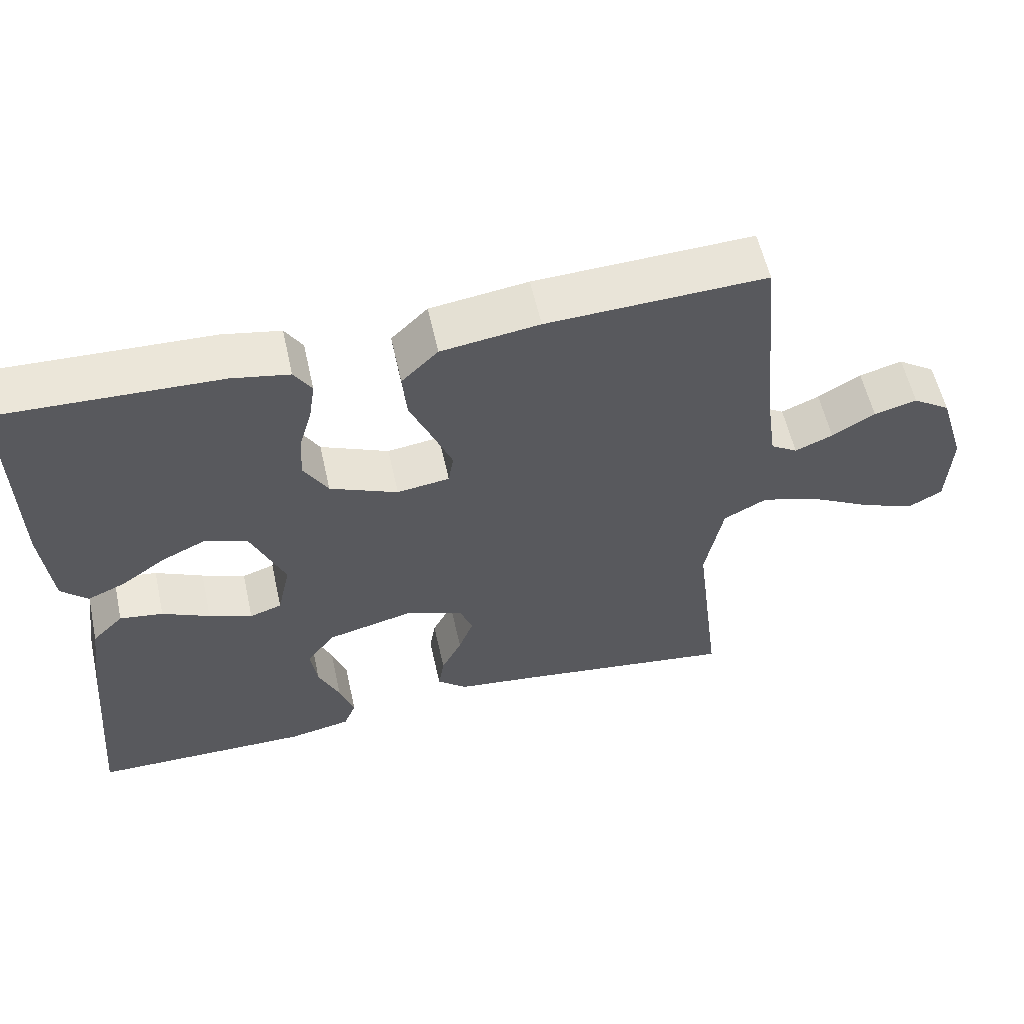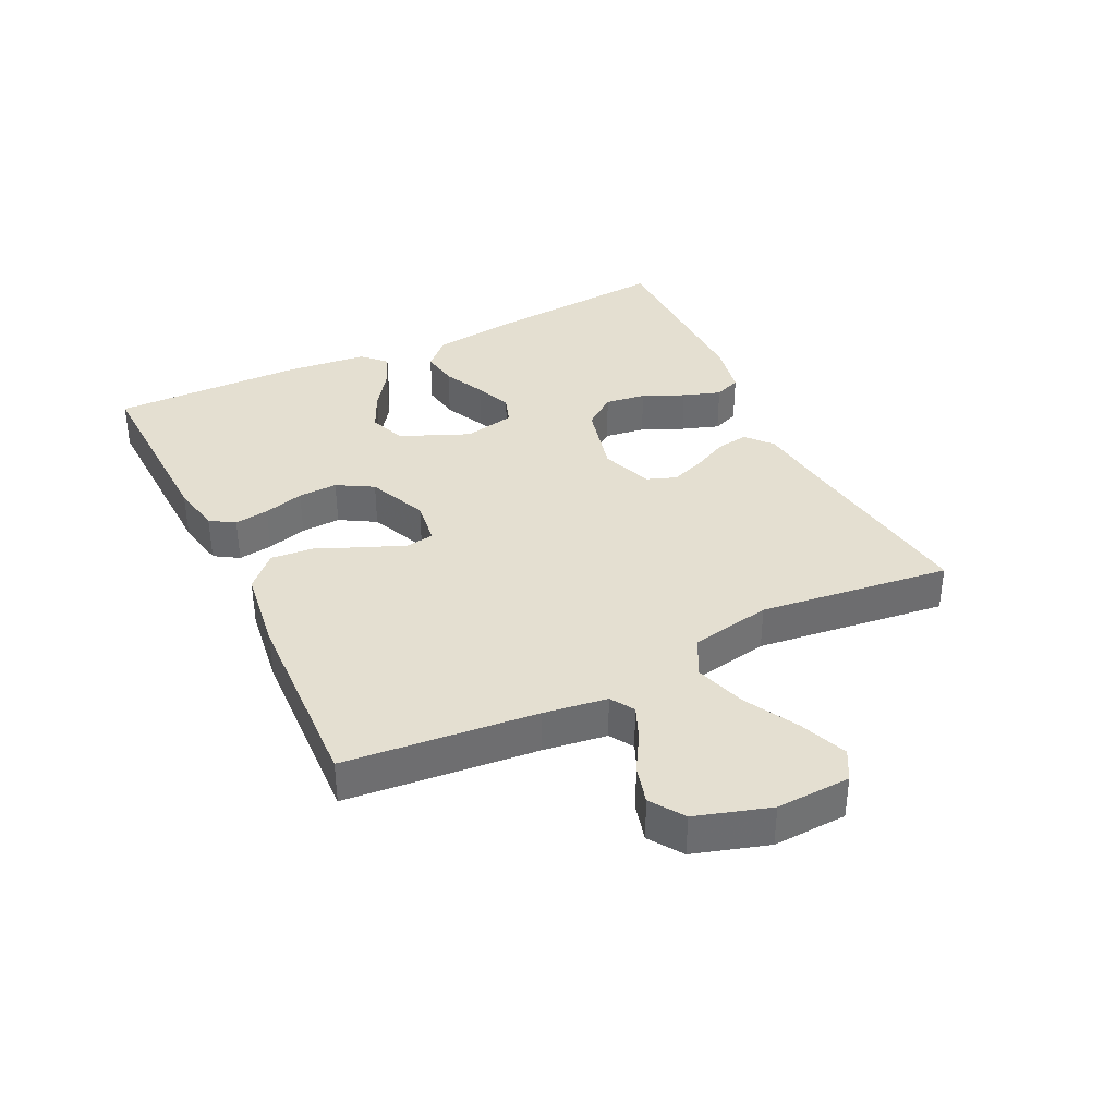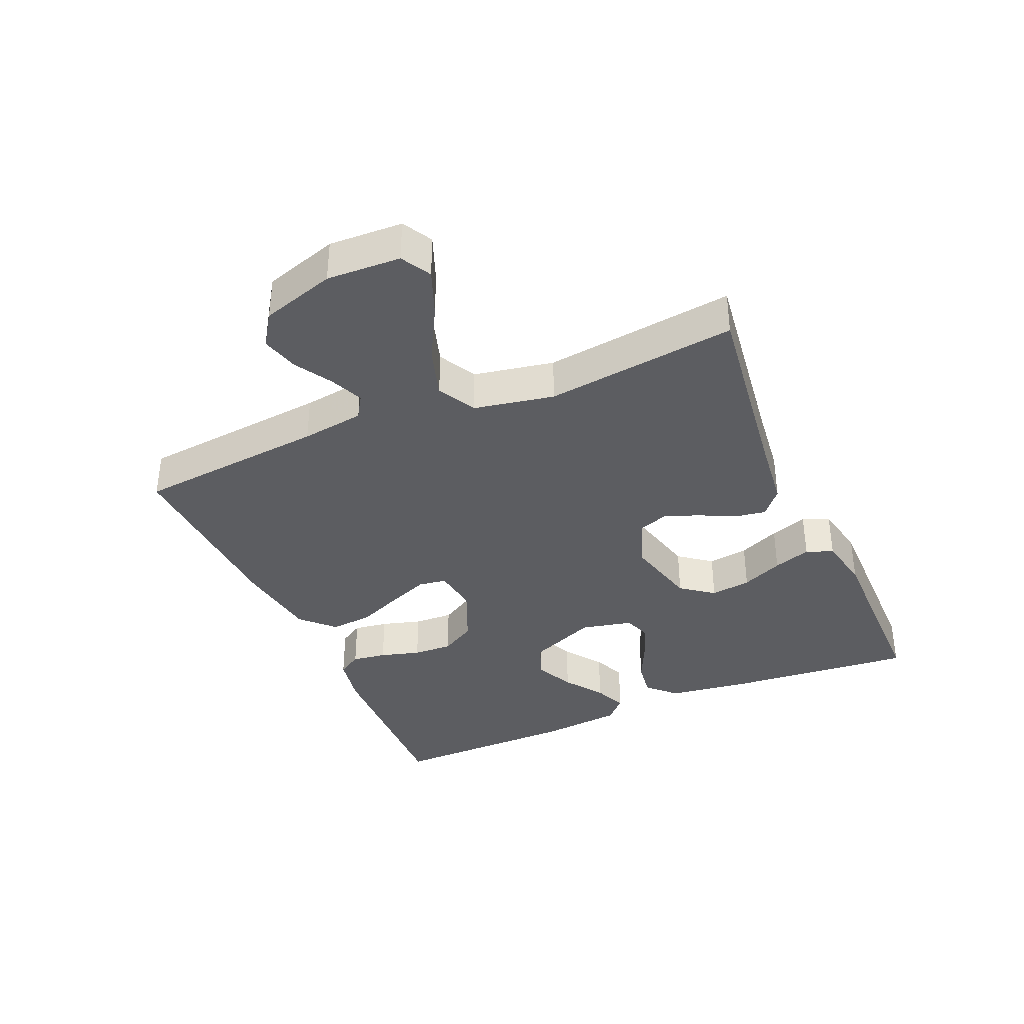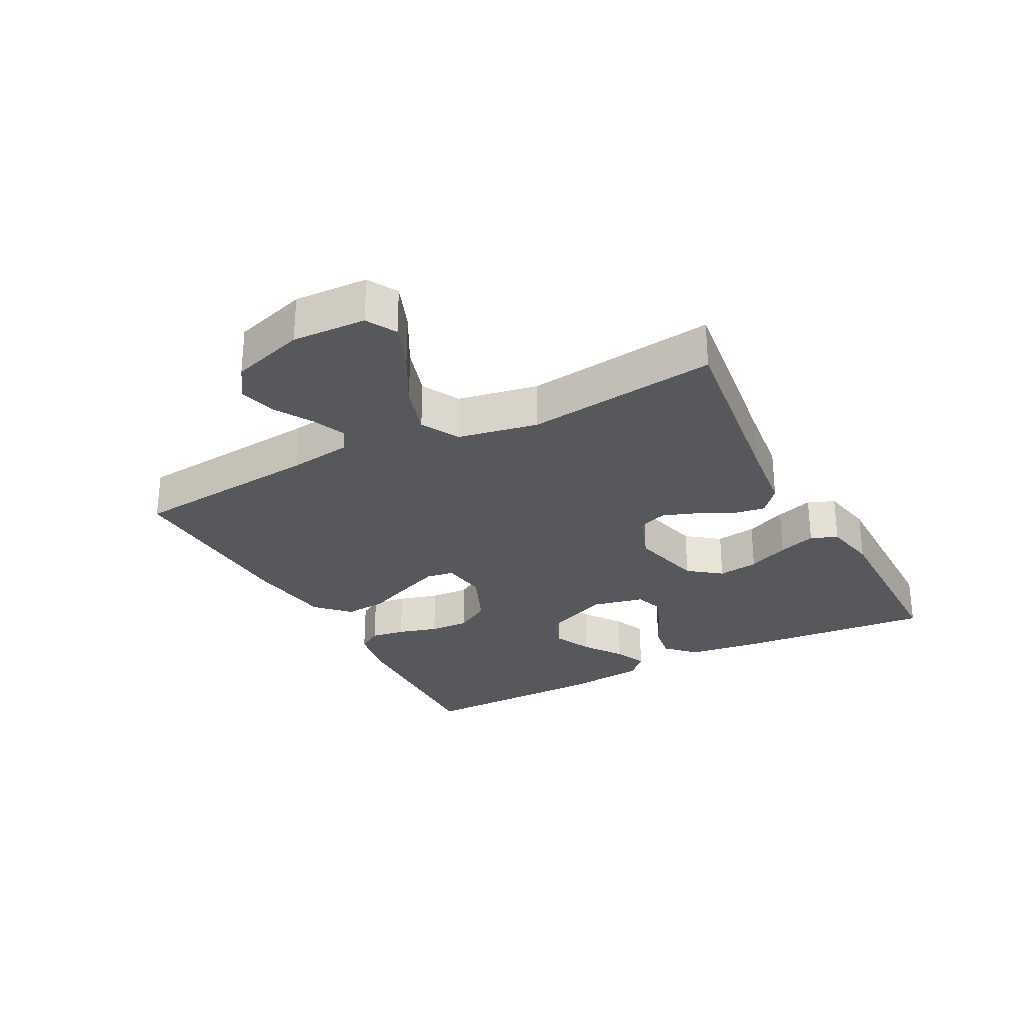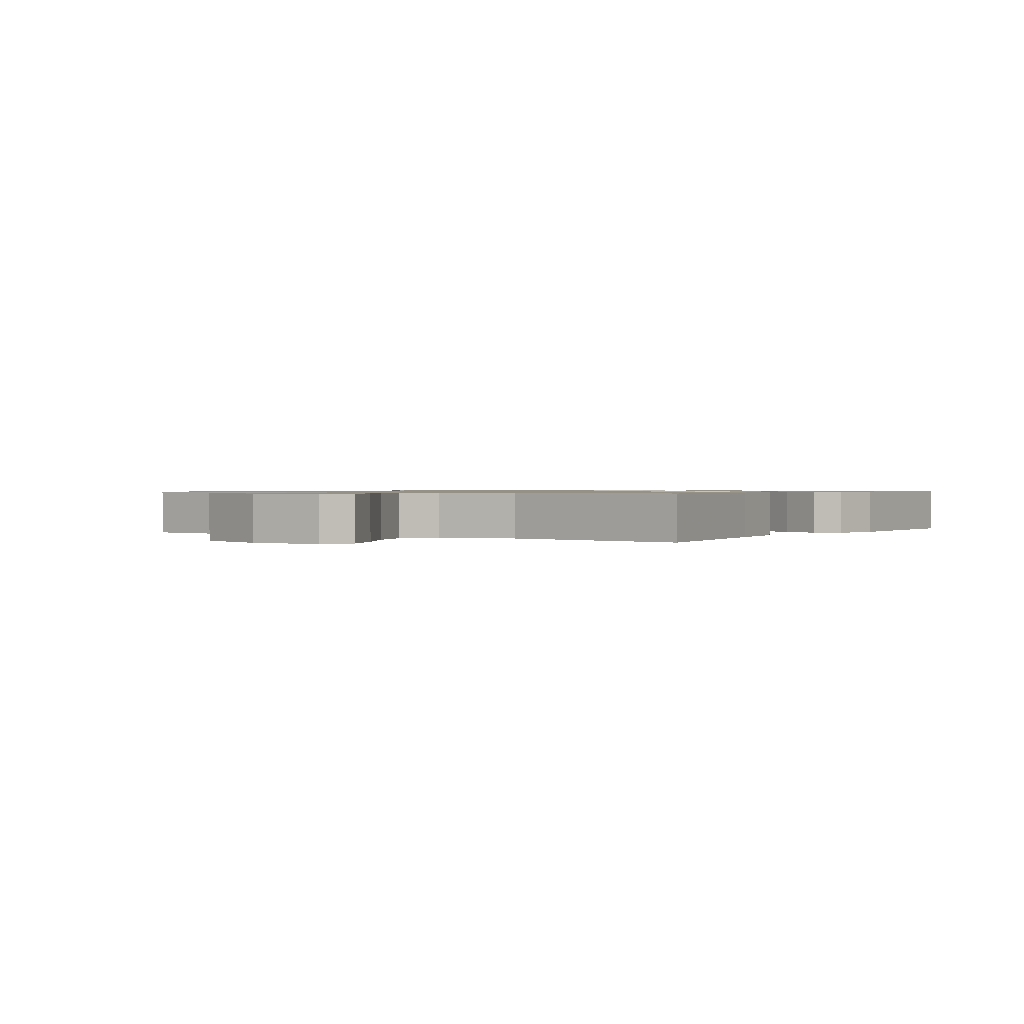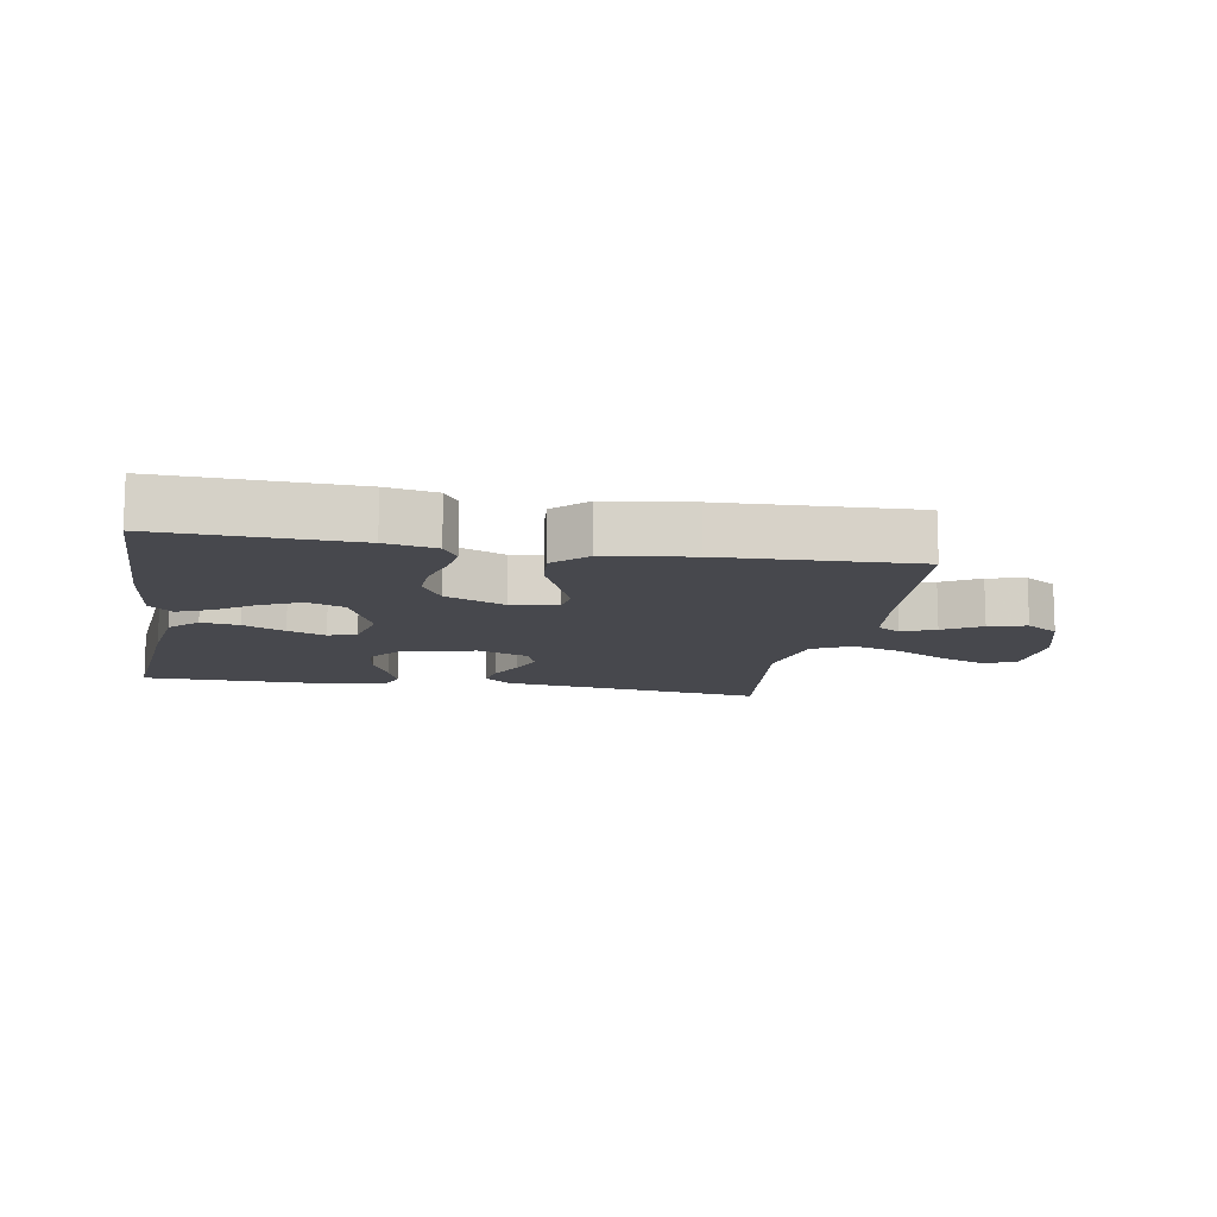
<metadata>
{"format":"obj","ext":"obj","renderer":"f3d","projection":"perspective","resolution":1024,"background":"white","views":[{"elev":57.7,"azim":-12.5,"up":"+Z"},{"elev":36.7,"azim":64.0,"up":"+Y"},{"elev":-36.6,"azim":113.5,"up":"+Y"},{"elev":-28.0,"azim":117.8,"up":"+Y"},{"elev":0.9,"azim":123.3,"up":"+Y"},{"elev":-11.9,"azim":-10.1,"up":"+Y"}]}
</metadata>
<code>
v -0.5 0.07 -0.5
v -0.473 0.07 -0.2
v -0.456 0.07 -0.076
v -0.413 0.07 -0.033
v -0.354 0.07 -0.042
v -0.289 0.07 -0.073
v -0.23 0.07 -0.096
v -0.186 0.07 -0.081
v -0.168 0.07 0
v -0.214 0.07 0.108
v -0.272 0.07 0.13
v -0.334 0.07 0.101
v -0.395 0.07 0.058
v -0.447 0.07 0.036
v -0.483 0.07 0.071
v -0.496 0.07 0.2
v -0.5 0.07 0.5
v -0.2 0.07 0.49
v -0.121 0.07 0.475
v -0.097 0.07 0.437
v -0.105 0.07 0.383
v -0.123 0.07 0.32
v -0.126 0.07 0.258
v -0.093 0.07 0.202
v 0 0.07 0.162
v 0.072 0.07 0.172
v 0.079 0.07 0.216
v 0.053 0.07 0.28
v 0.022 0.07 0.352
v 0.016 0.07 0.419
v 0.066 0.07 0.468
v 0.2 0.07 0.487
v 0.5 0.07 0.5
v 0.529 0.07 0.2
v 0.543 0.07 0.101
v 0.58 0.07 0.078
v 0.632 0.07 0.1
v 0.691 0.07 0.135
v 0.75 0.07 0.151
v 0.802 0.07 0.116
v 0.838 0.07 0
v 0.833 0.07 -0.116
v 0.786 0.07 -0.142
v 0.712 0.07 -0.113
v 0.627 0.07 -0.067
v 0.547 0.07 -0.042
v 0.487 0.07 -0.074
v 0.463 0.07 -0.2
v 0.5 0.07 -0.5
v 0.2 0.07 -0.46
v 0.083 0.07 -0.446
v 0.042 0.07 -0.411
v 0.05 0.07 -0.361
v 0.078 0.07 -0.305
v 0.098 0.07 -0.251
v 0.081 0.07 -0.205
v 0 0.07 -0.175
v -0.117 0.07 -0.204
v -0.156 0.07 -0.255
v -0.147 0.07 -0.319
v -0.118 0.07 -0.384
v -0.098 0.07 -0.443
v -0.115 0.07 -0.485
v -0.2 0.07 -0.502
v -0.5 0 -0.5
v -0.473 0 -0.2
v -0.456 0 -0.076
v -0.413 0 -0.033
v -0.354 0 -0.042
v -0.289 0 -0.073
v -0.23 0 -0.096
v -0.186 0 -0.081
v -0.168 0 0
v -0.214 0 0.108
v -0.272 0 0.13
v -0.334 0 0.101
v -0.395 0 0.058
v -0.447 0 0.036
v -0.483 0 0.071
v -0.496 0 0.2
v -0.5 0 0.5
v -0.2 0 0.49
v -0.121 0 0.475
v -0.097 0 0.437
v -0.105 0 0.383
v -0.123 0 0.32
v -0.126 0 0.258
v -0.093 0 0.202
v 0 0 0.162
v 0.072 0 0.172
v 0.079 0 0.216
v 0.053 0 0.28
v 0.022 0 0.352
v 0.016 0 0.419
v 0.066 0 0.468
v 0.2 0 0.487
v 0.5 0 0.5
v 0.529 0 0.2
v 0.543 0 0.101
v 0.58 0 0.078
v 0.632 0 0.1
v 0.691 0 0.135
v 0.75 0 0.151
v 0.802 0 0.116
v 0.838 0 0
v 0.833 0 -0.116
v 0.786 0 -0.142
v 0.712 0 -0.113
v 0.627 0 -0.067
v 0.547 0 -0.042
v 0.487 0 -0.074
v 0.463 0 -0.2
v 0.5 0 -0.5
v 0.2 0 -0.46
v 0.083 0 -0.446
v 0.042 0 -0.411
v 0.05 0 -0.361
v 0.078 0 -0.305
v 0.098 0 -0.251
v 0.081 0 -0.205
v 0 0 -0.175
v -0.117 0 -0.204
v -0.156 0 -0.255
v -0.147 0 -0.319
v -0.118 0 -0.384
v -0.098 0 -0.443
v -0.115 0 -0.485
v -0.2 0 -0.502
f 60 61 62 63
f 60 63 64 1
f 51 52 53 54
f 50 51 54 55
f 48 49 50 55
f 47 48 55 56
f 42 43 44 45
f 42 45 46
f 41 42 46
f 40 41 46
f 37 38 39 40
f 36 37 40 46
f 35 36 46 47
f 31 32 33 34
f 28 29 30 31
f 27 28 31 34
f 26 27 34 35
f 19 20 21 22
f 19 22 23
f 18 19 23
f 17 18 23
f 16 17 23 24
f 12 13 14 15
f 11 12 15 16
f 3 4 5 6
f 3 6 7
f 2 3 7
f 59 60 1 2
f 58 59 2 7
f 57 58 7 8
f 56 57 8 9
f 47 56 9 10
f 25 26 35 47
f 25 47 10 11
f 11 16 24 25
f 127 126 125 124
f 65 128 127 124
f 118 117 116 115
f 119 118 115 114
f 119 114 113 112
f 120 119 112 111
f 109 108 107 106
f 110 109 106
f 110 106 105
f 110 105 104
f 104 103 102 101
f 110 104 101 100
f 111 110 100 99
f 98 97 96 95
f 95 94 93 92
f 98 95 92 91
f 99 98 91 90
f 86 85 84 83
f 87 86 83
f 87 83 82
f 87 82 81
f 88 87 81 80
f 79 78 77 76
f 80 79 76 75
f 70 69 68 67
f 71 70 67
f 71 67 66
f 66 65 124 123
f 71 66 123 122
f 72 71 122 121
f 73 72 121 120
f 74 73 120 111
f 111 99 90 89
f 75 74 111 89
f 89 88 80 75
f 1 65 66 2
f 2 66 67 3
f 3 67 68 4
f 4 68 69 5
f 5 69 70 6
f 6 70 71 7
f 7 71 72 8
f 8 72 73 9
f 9 73 74 10
f 10 74 75 11
f 11 75 76 12
f 12 76 77 13
f 13 77 78 14
f 14 78 79 15
f 15 79 80 16
f 16 80 81 17
f 17 81 82 18
f 18 82 83 19
f 19 83 84 20
f 20 84 85 21
f 21 85 86 22
f 22 86 87 23
f 23 87 88 24
f 24 88 89 25
f 25 89 90 26
f 26 90 91 27
f 27 91 92 28
f 28 92 93 29
f 29 93 94 30
f 30 94 95 31
f 31 95 96 32
f 32 96 97 33
f 33 97 98 34
f 34 98 99 35
f 35 99 100 36
f 36 100 101 37
f 37 101 102 38
f 38 102 103 39
f 39 103 104 40
f 40 104 105 41
f 41 105 106 42
f 42 106 107 43
f 43 107 108 44
f 44 108 109 45
f 45 109 110 46
f 46 110 111 47
f 47 111 112 48
f 48 112 113 49
f 49 113 114 50
f 50 114 115 51
f 51 115 116 52
f 52 116 117 53
f 53 117 118 54
f 54 118 119 55
f 55 119 120 56
f 56 120 121 57
f 57 121 122 58
f 58 122 123 59
f 59 123 124 60
f 60 124 125 61
f 61 125 126 62
f 62 126 127 63
f 63 127 128 64
f 64 128 65 1

</code>
